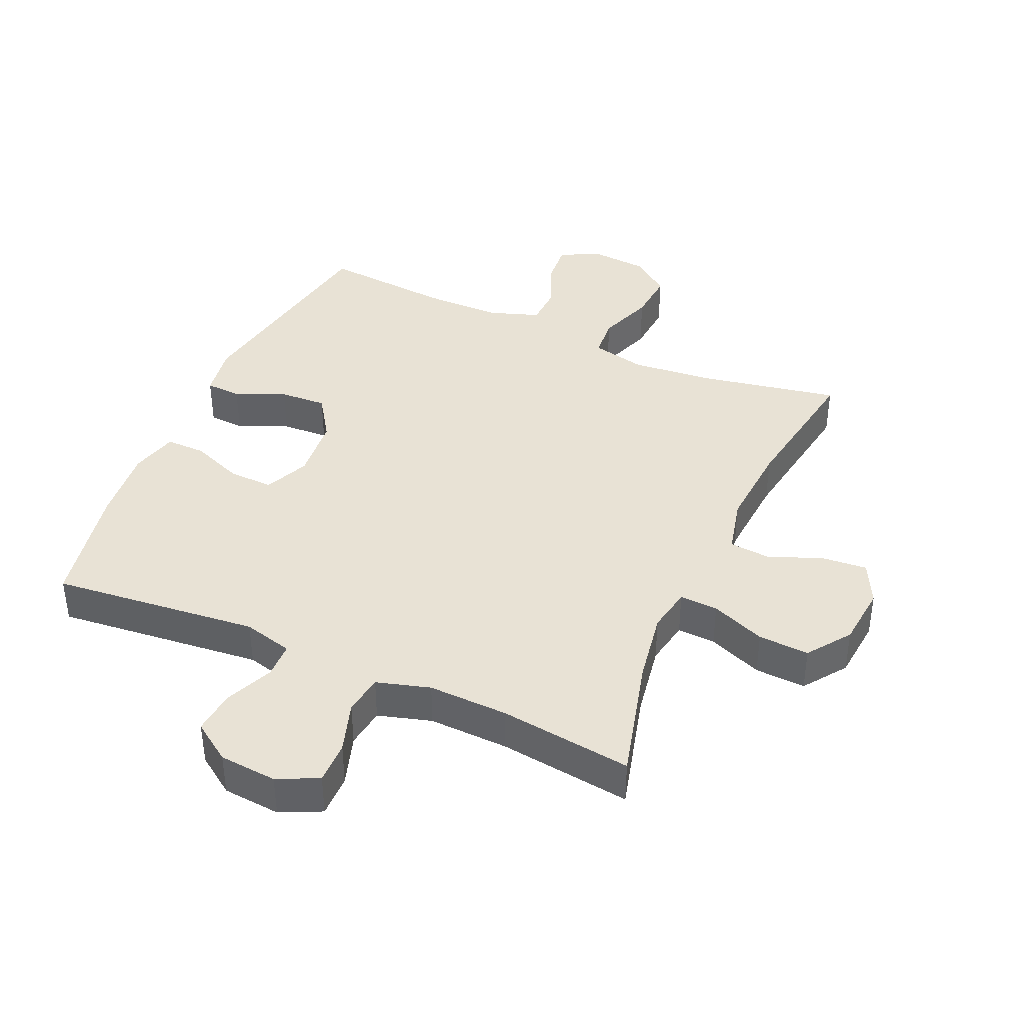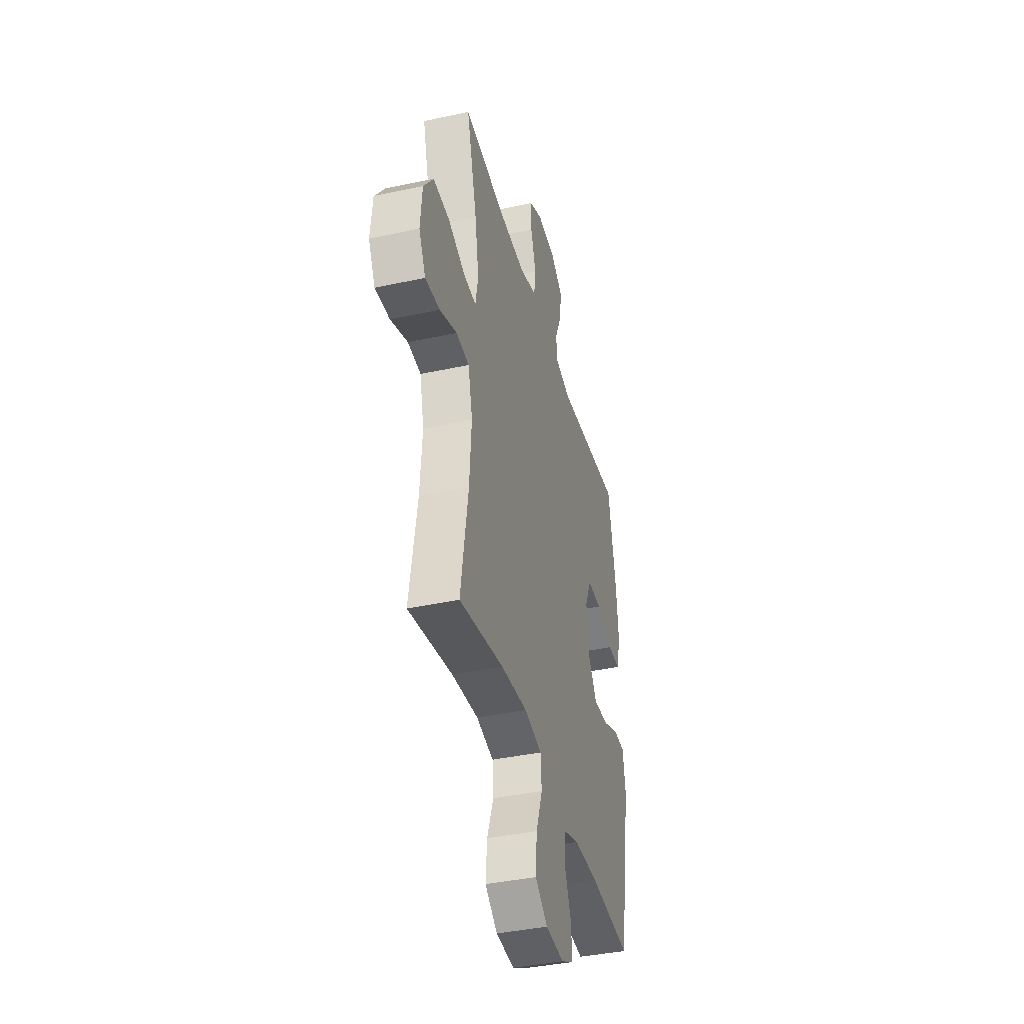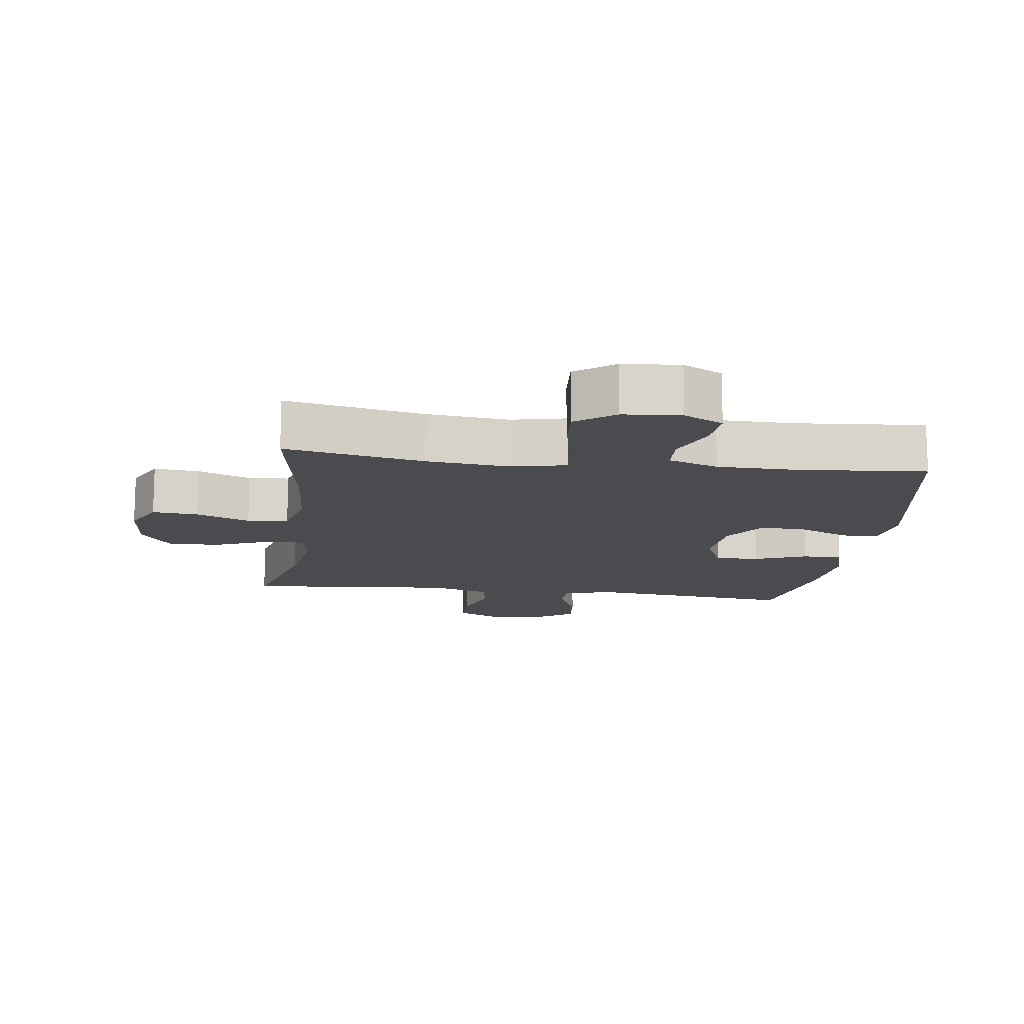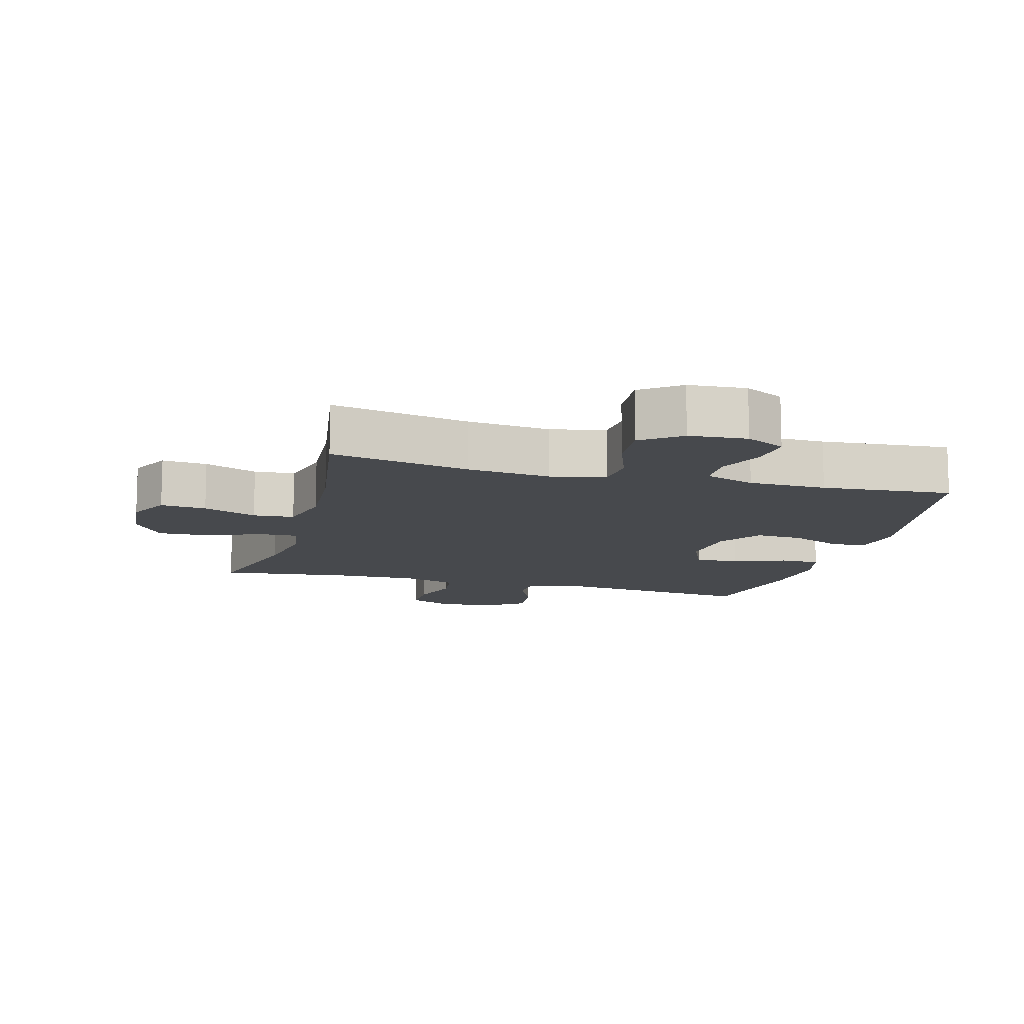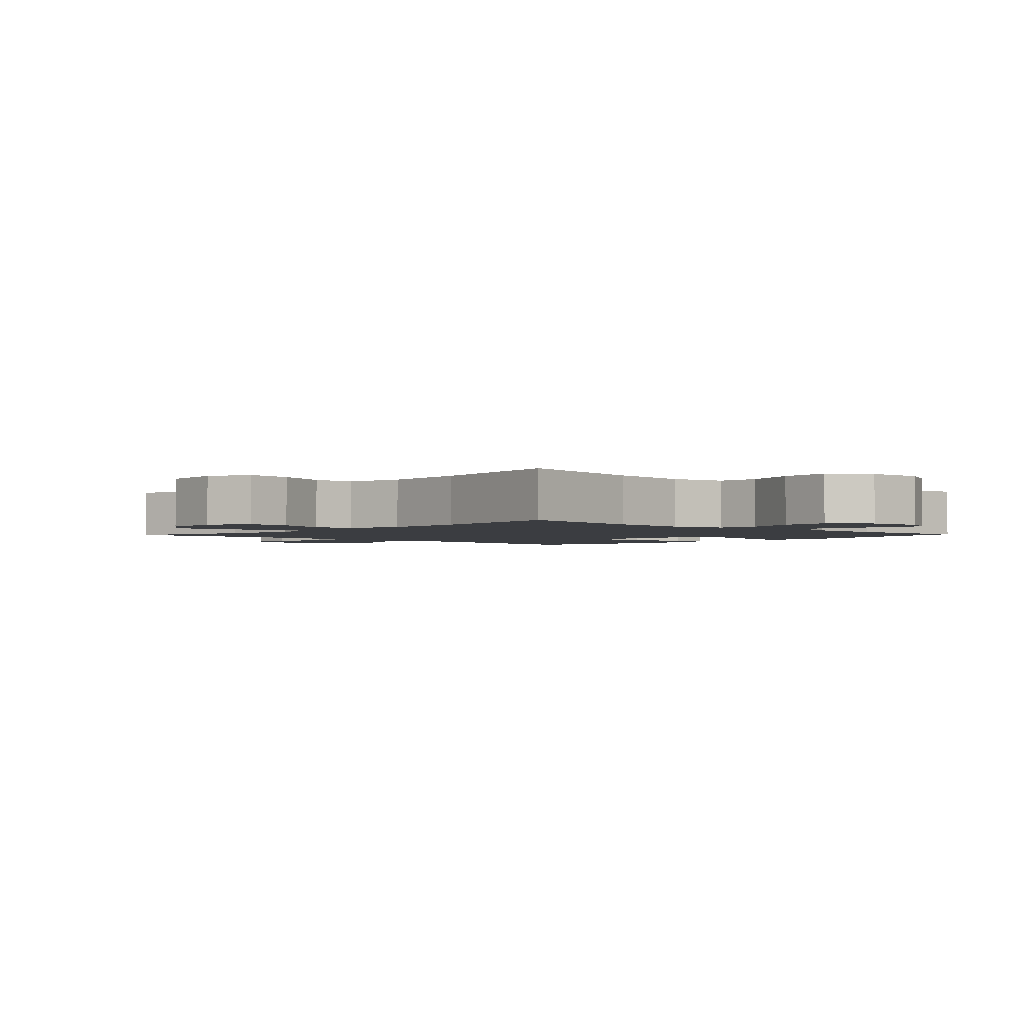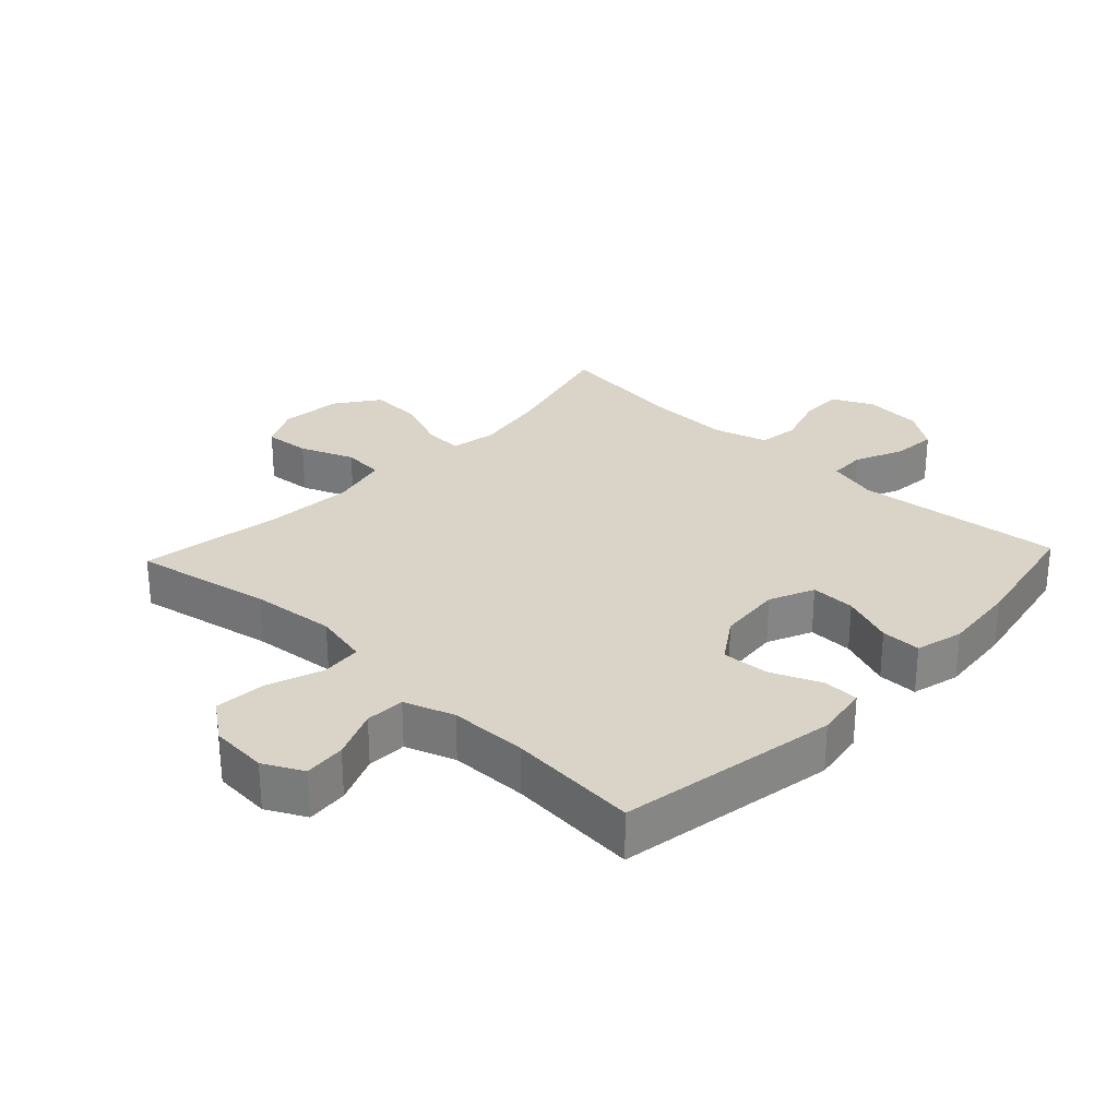
<metadata>
{"format":"obj","ext":"obj","renderer":"f3d","projection":"perspective","resolution":1024,"background":"white","views":[{"elev":40.7,"azim":24.0,"up":"+Y"},{"elev":-39.6,"azim":105.0,"up":"+Z"},{"elev":-13.9,"azim":172.4,"up":"+Y"},{"elev":-12.0,"azim":164.6,"up":"+Y"},{"elev":-2.3,"azim":136.6,"up":"+Y"},{"elev":28.6,"azim":-136.7,"up":"+Y"}]}
</metadata>
<code>
o path4560
v 0.2747 0.0375 0.4739
v 0.1462 0.0375 0.4704
v 0.06039 0.0375 0.4955
v 0.05135 0.0375 0.5596
v 0.07753 0.0375 0.6407
v 0.07838 0.0375 0.7092
v 0.01317 0.0375 0.7405
v -0.0796 0.0375 0.733
v -0.1417 0.0375 0.6903
v -0.1348 0.0375 0.6198
v -0.101 0.0375 0.5432
v -0.1024 0.0375 0.4857
v -0.182 0.0375 0.4653
v -0.5136 0.0375 0.5
v -0.5526 0.0375 0.2998
v -0.5638 0.0375 0.1809
v -0.5439 0.0375 0.1053
v -0.4804 0.0375 0.1055
v -0.3968 0.0375 0.1377
v -0.3257 0.0375 0.1391
v -0.2938 0.0375 0.06789
v -0.303 0.0375 -0.03394
v -0.3494 0.0375 -0.1033
v -0.4247 0.0375 -0.09878
v -0.5048 0.0375 -0.06471
v -0.5615 0.0375 -0.06708
v -0.575 0.0375 -0.1515
v -0.5136 0.0375 -0.5019
v -0.306 0.0375 -0.4847
v -0.1821 0.0375 -0.4862
v -0.102 0.0375 -0.5141
v -0.09949 0.0375 -0.5771
v -0.1318 0.0375 -0.6554
v -0.1374 0.0375 -0.7219
v -0.07446 0.0375 -0.754
v 0.0177 0.0375 -0.747
v 0.07984 0.0375 -0.7005
v 0.07315 0.0375 -0.6195
v 0.04075 0.0375 -0.5304
v 0.04629 0.0375 -0.465
v 0.1335 0.0375 -0.4458
v 0.2663 0.0375 -0.459
v 0.4881 0.0375 -0.5019
v 0.4506 0.0375 -0.2707
v 0.4406 0.0375 -0.1323
v 0.4621 0.0375 -0.04165
v 0.5277 0.0375 -0.03627
v 0.6134 0.0375 -0.07018
v 0.6864 0.0375 -0.07658
v 0.7197 0.0375 -0.0102
v 0.7103 0.0375 0.08817
v 0.6611 0.0375 0.1562
v 0.5795 0.0375 0.1523
v 0.4922 0.0375 0.118
v 0.4308 0.0375 0.1155
v 0.4172 0.0375 0.1882
v 0.4365 0.0375 0.3041
v 0.4881 0.0375 0.5
v 0.2747 -0.0375 0.4739
v 0.1462 -0.0375 0.4704
v 0.06039 -0.0375 0.4955
v 0.05135 -0.0375 0.5596
v 0.07753 -0.0375 0.6407
v 0.07838 -0.0375 0.7092
v 0.01317 -0.0375 0.7405
v -0.0796 -0.0375 0.733
v -0.1417 -0.0375 0.6903
v -0.1348 -0.0375 0.6198
v -0.101 -0.0375 0.5432
v -0.1024 -0.0375 0.4857
v -0.182 -0.0375 0.4653
v -0.5136 -0.0375 0.5
v -0.5526 -0.0375 0.2998
v -0.5638 -0.0375 0.1809
v -0.5439 -0.0375 0.1053
v -0.4804 -0.0375 0.1055
v -0.3968 -0.0375 0.1377
v -0.3257 -0.0375 0.1391
v -0.2938 -0.0375 0.06789
v -0.303 -0.0375 -0.03394
v -0.3494 -0.0375 -0.1033
v -0.4247 -0.0375 -0.09878
v -0.5048 -0.0375 -0.06471
v -0.5615 -0.0375 -0.06708
v -0.575 -0.0375 -0.1515
v -0.5136 -0.0375 -0.5019
v -0.306 -0.0375 -0.4847
v -0.1821 -0.0375 -0.4862
v -0.102 -0.0375 -0.5141
v -0.09949 -0.0375 -0.5771
v -0.1318 -0.0375 -0.6554
v -0.1374 -0.0375 -0.7219
v -0.07446 -0.0375 -0.754
v 0.0177 -0.0375 -0.747
v 0.07984 -0.0375 -0.7005
v 0.07315 -0.0375 -0.6195
v 0.04075 -0.0375 -0.5304
v 0.04629 -0.0375 -0.465
v 0.1335 -0.0375 -0.4458
v 0.2663 -0.0375 -0.459
v 0.4881 -0.0375 -0.5019
v 0.4506 -0.0375 -0.2707
v 0.4406 -0.0375 -0.1323
v 0.4621 -0.0375 -0.04165
v 0.5277 -0.0375 -0.03627
v 0.6134 -0.0375 -0.07018
v 0.6864 -0.0375 -0.07658
v 0.7197 -0.0375 -0.0102
v 0.7103 -0.0375 0.08817
v 0.6611 -0.0375 0.1562
v 0.5795 -0.0375 0.1523
v 0.4922 -0.0375 0.118
v 0.4308 -0.0375 0.1155
v 0.4172 -0.0375 0.1882
v 0.4365 -0.0375 0.3041
v 0.4881 -0.0375 0.5
v -0.5615 0.0375 -0.06708
v -0.5615 0.0375 -0.06708
v -0.575 0.0375 -0.1515
v -0.5526 0.0375 0.2998
v -0.5638 0.0375 0.1809
v -0.5439 0.0375 0.1053
v -0.5439 0.0375 0.1053
v -0.5048 0.0375 -0.06471
v -0.4804 0.0375 0.1055
v -0.5136 0.0375 0.5
v -0.5136 0.0375 0.5
v -0.5136 0.0375 -0.5019
v -0.5136 0.0375 -0.5019
v -0.4247 0.0375 -0.09878
v -0.3968 0.0375 0.1377
v -0.3494 0.0375 -0.1033
v -0.306 0.0375 -0.4847
v -0.3257 0.0375 0.1391
v -0.3257 0.0375 0.1391
v -0.303 0.0375 -0.03394
v -0.2938 0.0375 0.06789
v -0.1821 0.0375 -0.4862
v -0.182 0.0375 0.4653
v -0.102 0.0375 -0.5141
v -0.102 0.0375 -0.5141
v -0.1024 0.0375 0.4857
v -0.1024 0.0375 0.4857
v -0.0796 0.0375 0.733
v -0.1417 0.0375 0.6903
v -0.1417 0.0375 0.6903
v -0.1348 0.0375 0.6198
v -0.1318 0.0375 -0.6554
v -0.1374 0.0375 -0.7219
v -0.1374 0.0375 -0.7219
v -0.07446 0.0375 -0.754
v -0.101 0.0375 0.5432
v -0.09949 0.0375 -0.5771
v 0.01317 0.0375 0.7405
v 0.0177 0.0375 -0.747
v 0.07838 0.0375 0.7092
v 0.07838 0.0375 0.7092
v 0.07984 0.0375 -0.7005
v 0.04075 0.0375 -0.5304
v 0.04629 0.0375 -0.465
v 0.04629 0.0375 -0.465
v 0.07315 0.0375 -0.6195
v 0.1335 0.0375 -0.4458
v 0.07753 0.0375 0.6407
v 0.05135 0.0375 0.5596
v 0.06039 0.0375 0.4955
v 0.06039 0.0375 0.4955
v 0.1462 0.0375 0.4704
v 0.2663 0.0375 -0.459
v 0.2747 0.0375 0.4739
v 0.4172 0.0375 0.1882
v 0.4365 0.0375 0.3041
v 0.4308 0.0375 0.1155
v 0.4308 0.0375 0.1155
v 0.4922 0.0375 0.118
v 0.4406 0.0375 -0.1323
v 0.4621 0.0375 -0.04165
v 0.4621 0.0375 -0.04165
v 0.4506 0.0375 -0.2707
v 0.5277 0.0375 -0.03627
v 0.4881 0.0375 -0.5019
v 0.4881 0.0375 -0.5019
v 0.4881 0.0375 0.5
v 0.4881 0.0375 0.5
v 0.5795 0.0375 0.1523
v 0.6134 0.0375 -0.07018
v 0.6611 0.0375 0.1562
v 0.6864 0.0375 -0.07658
v 0.6864 0.0375 -0.07658
v 0.7103 0.0375 0.08817
v 0.7197 0.0375 -0.0102
v -0.5615 -0.0375 -0.06708
v -0.5615 -0.0375 -0.06708
v -0.575 -0.0375 -0.1515
v -0.5526 -0.0375 0.2998
v -0.5638 -0.0375 0.1809
v -0.5439 -0.0375 0.1053
v -0.5439 -0.0375 0.1053
v -0.5048 -0.0375 -0.06471
v -0.4804 -0.0375 0.1055
v -0.5136 -0.0375 0.5
v -0.5136 -0.0375 0.5
v -0.5136 -0.0375 -0.5019
v -0.5136 -0.0375 -0.5019
v -0.4247 -0.0375 -0.09878
v -0.3968 -0.0375 0.1377
v -0.3494 -0.0375 -0.1033
v -0.306 -0.0375 -0.4847
v -0.3257 -0.0375 0.1391
v -0.3257 -0.0375 0.1391
v -0.303 -0.0375 -0.03394
v -0.2938 -0.0375 0.06789
v -0.1821 -0.0375 -0.4862
v -0.182 -0.0375 0.4653
v -0.102 -0.0375 -0.5141
v -0.102 -0.0375 -0.5141
v -0.1024 -0.0375 0.4857
v -0.1024 -0.0375 0.4857
v -0.0796 -0.0375 0.733
v -0.1417 -0.0375 0.6903
v -0.1417 -0.0375 0.6903
v -0.1348 -0.0375 0.6198
v -0.1318 -0.0375 -0.6554
v -0.1374 -0.0375 -0.7219
v -0.1374 -0.0375 -0.7219
v -0.07446 -0.0375 -0.754
v -0.101 -0.0375 0.5432
v -0.09949 -0.0375 -0.5771
v 0.01317 -0.0375 0.7405
v 0.0177 -0.0375 -0.747
v 0.07838 -0.0375 0.7092
v 0.07838 -0.0375 0.7092
v 0.07984 -0.0375 -0.7005
v 0.04075 -0.0375 -0.5304
v 0.04629 -0.0375 -0.465
v 0.04629 -0.0375 -0.465
v 0.07315 -0.0375 -0.6195
v 0.1335 -0.0375 -0.4458
v 0.07753 -0.0375 0.6407
v 0.05135 -0.0375 0.5596
v 0.06039 -0.0375 0.4955
v 0.06039 -0.0375 0.4955
v 0.1462 -0.0375 0.4704
v 0.2663 -0.0375 -0.459
v 0.2747 -0.0375 0.4739
v 0.4172 -0.0375 0.1882
v 0.4365 -0.0375 0.3041
v 0.4308 -0.0375 0.1155
v 0.4308 -0.0375 0.1155
v 0.4922 -0.0375 0.118
v 0.4406 -0.0375 -0.1323
v 0.4621 -0.0375 -0.04165
v 0.4621 -0.0375 -0.04165
v 0.4506 -0.0375 -0.2707
v 0.5277 -0.0375 -0.03627
v 0.4881 -0.0375 -0.5019
v 0.4881 -0.0375 -0.5019
v 0.4881 -0.0375 0.5
v 0.4881 -0.0375 0.5
v 0.5795 -0.0375 0.1523
v 0.6134 -0.0375 -0.07018
v 0.6611 -0.0375 0.1562
v 0.6864 -0.0375 -0.07658
v 0.6864 -0.0375 -0.07658
v 0.7103 -0.0375 0.08817
v 0.7197 -0.0375 -0.0102
f 239 219 222
f 237 228 230
f 195 206 209
f 234 228 237
f 208 205 203
f 248 251 252
f 212 211 248
f 251 211 238
f 217 212 241
f 226 223 224
f 250 252 255
f 213 207 208
f 197 200 196
f 246 212 248
f 238 244 254
f 211 213 235
f 243 212 246
f 206 196 200
f 192 194 199
f 238 211 235
f 248 252 250
f 217 241 227
f 209 212 217
f 240 227 241
f 220 222 219
f 207 213 211
f 260 265 262
f 251 238 254
f 195 214 201
f 229 219 239
f 235 215 234
f 239 222 240
f 241 212 243
f 231 229 239
f 254 244 256
f 248 211 251
f 237 230 233
f 260 255 265
f 265 261 266
f 230 223 226
f 235 213 215
f 266 261 263
f 195 209 214
f 261 265 255
f 250 255 260
f 196 206 195
f 214 209 217
f 245 246 247
f 203 205 194
f 205 208 207
f 215 228 234
f 228 223 230
f 245 247 258
f 199 194 205
f 227 240 222
f 243 246 245
f 118 27 85 193
f 15 16 74 73
f 16 123 198 74
f 25 26 84 83
f 17 18 76 75
f 127 15 73 202
f 27 129 204 85
f 24 25 83 82
f 18 19 77 76
f 23 24 82 81
f 28 29 87 86
f 19 135 210 77
f 22 23 81 80
f 20 21 79 78
f 29 30 88 87
f 13 14 72 71
f 21 22 80 79
f 30 141 216 88
f 143 13 71 218
f 8 146 221 66
f 9 10 68 67
f 33 150 225 91
f 34 35 93 92
f 10 11 69 68
f 32 33 91 90
f 11 12 70 69
f 31 32 90 89
f 7 8 66 65
f 35 36 94 93
f 157 7 65 232
f 36 37 95 94
f 39 161 236 97
f 38 39 97 96
f 37 38 96 95
f 40 41 99 98
f 5 6 64 63
f 4 5 63 62
f 167 4 62 242
f 2 3 61 60
f 41 42 100 99
f 1 2 60 59
f 56 57 115 114
f 174 56 114 249
f 54 55 113 112
f 45 178 253 103
f 44 45 103 102
f 46 47 105 104
f 182 44 102 257
f 42 43 101 100
f 184 1 59 259
f 57 58 116 115
f 53 54 112 111
f 47 48 106 105
f 52 53 111 110
f 48 189 264 106
f 51 52 110 109
f 50 51 109 108
f 49 50 108 107
f 164 147 144
f 162 155 153
f 120 134 131
f 159 162 153
f 133 128 130
f 173 177 176
f 137 173 136
f 176 163 136
f 142 166 137
f 151 149 148
f 175 180 177
f 138 133 132
f 122 121 125
f 171 173 137
f 163 179 169
f 136 160 138
f 168 171 137
f 131 125 121
f 117 124 119
f 163 160 136
f 173 175 177
f 142 152 166
f 134 142 137
f 165 166 152
f 145 144 147
f 132 136 138
f 185 187 190
f 176 179 163
f 120 126 139
f 154 164 144
f 160 159 140
f 164 165 147
f 166 168 137
f 156 164 154
f 179 181 169
f 173 176 136
f 162 158 155
f 185 190 180
f 190 191 186
f 155 151 148
f 160 140 138
f 191 188 186
f 120 139 134
f 186 180 190
f 175 185 180
f 121 120 131
f 139 142 134
f 170 172 171
f 128 119 130
f 130 132 133
f 140 159 153
f 153 155 148
f 170 183 172
f 124 130 119
f 152 147 165
f 168 170 171

</code>
